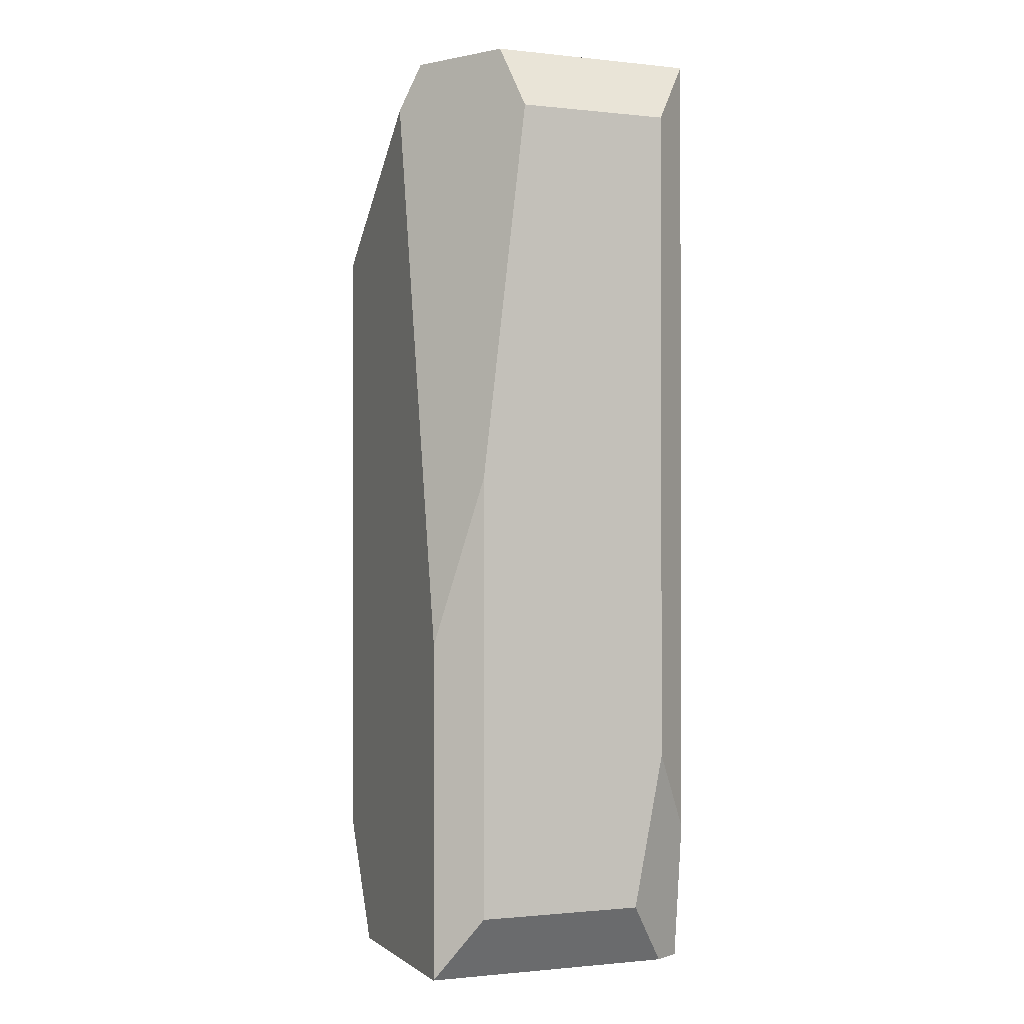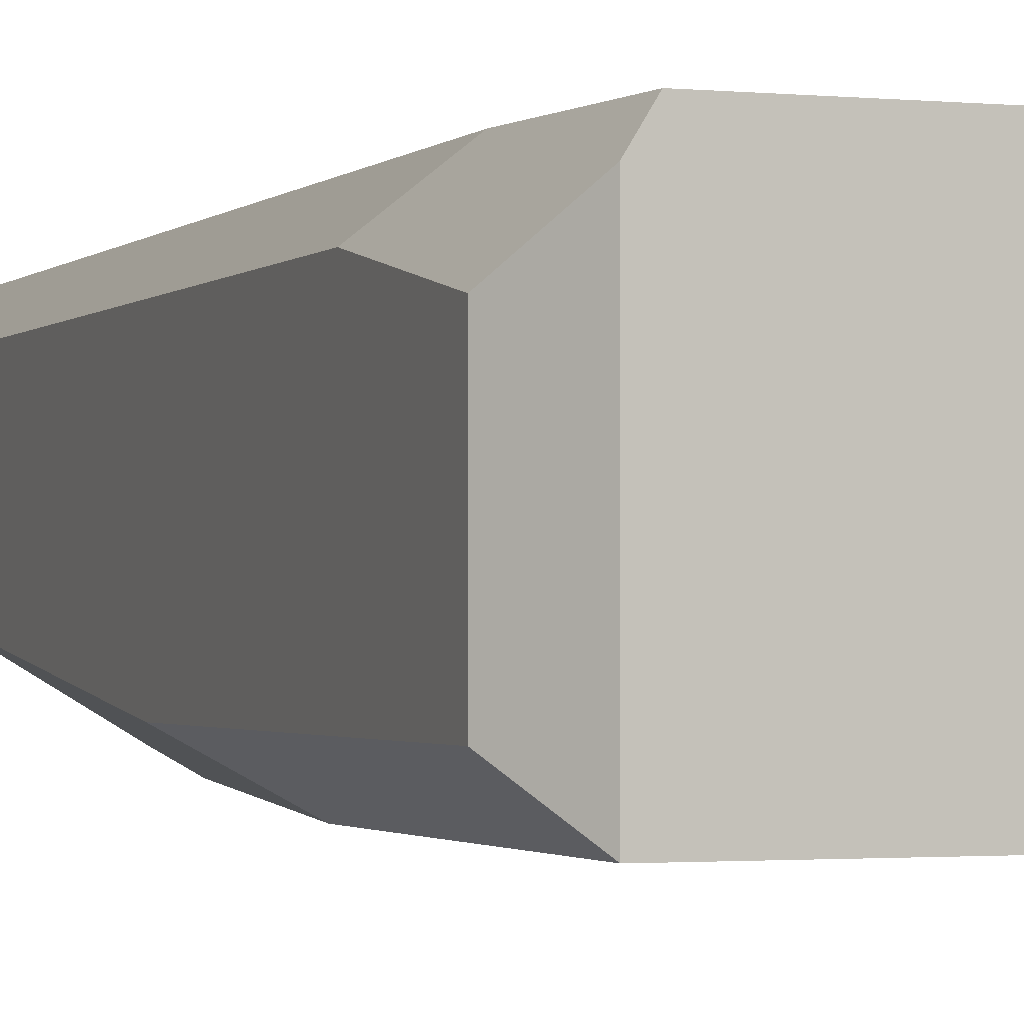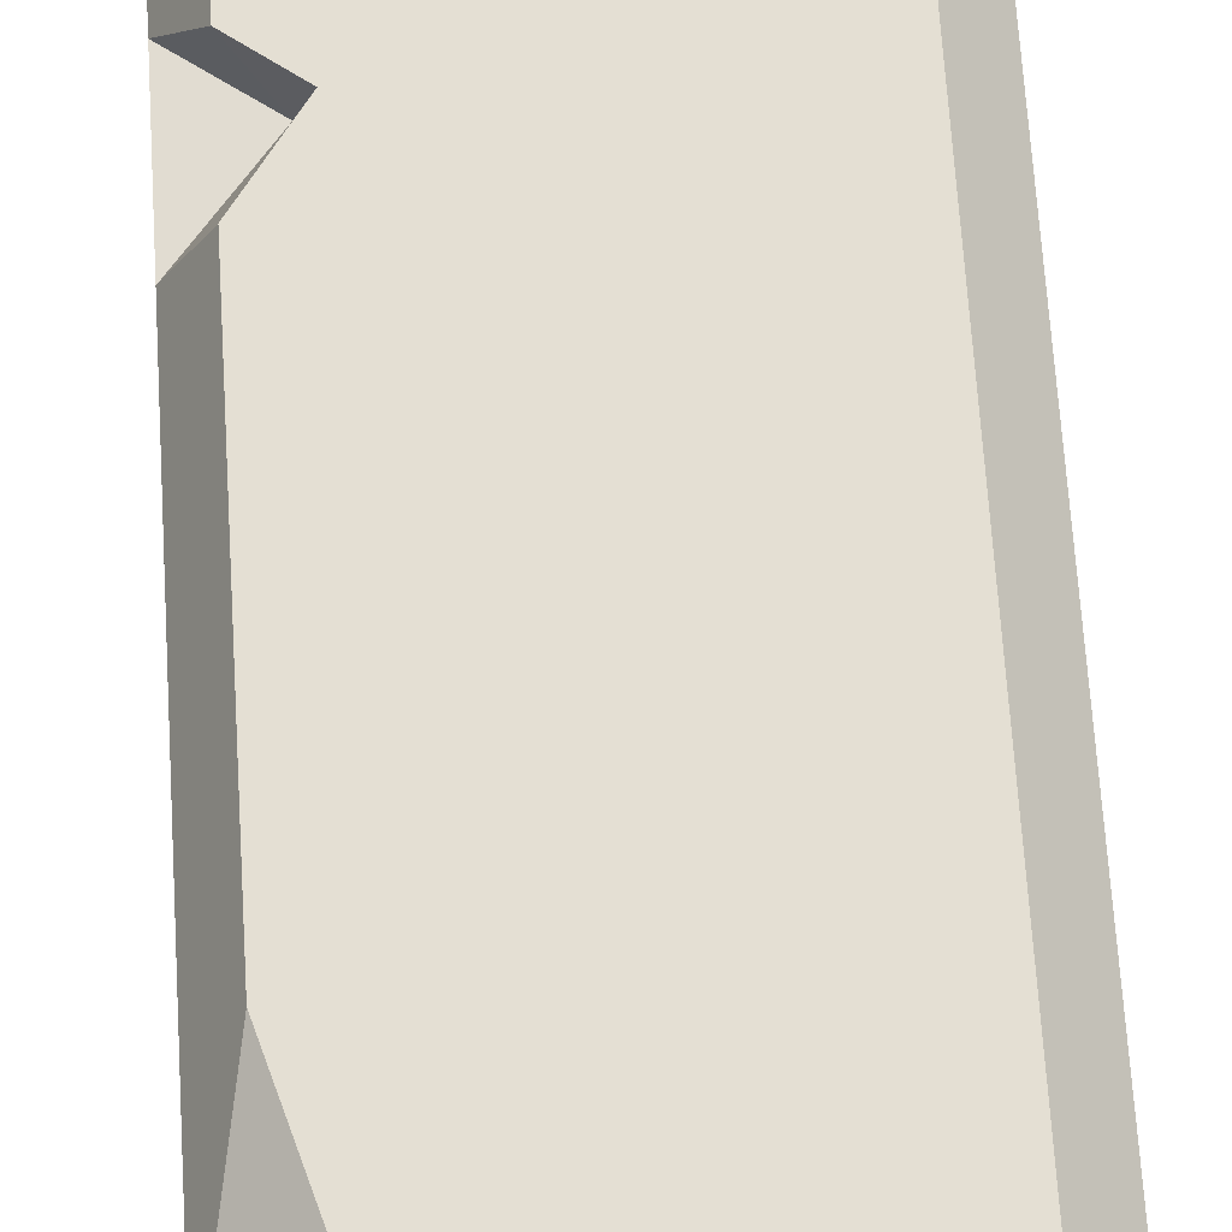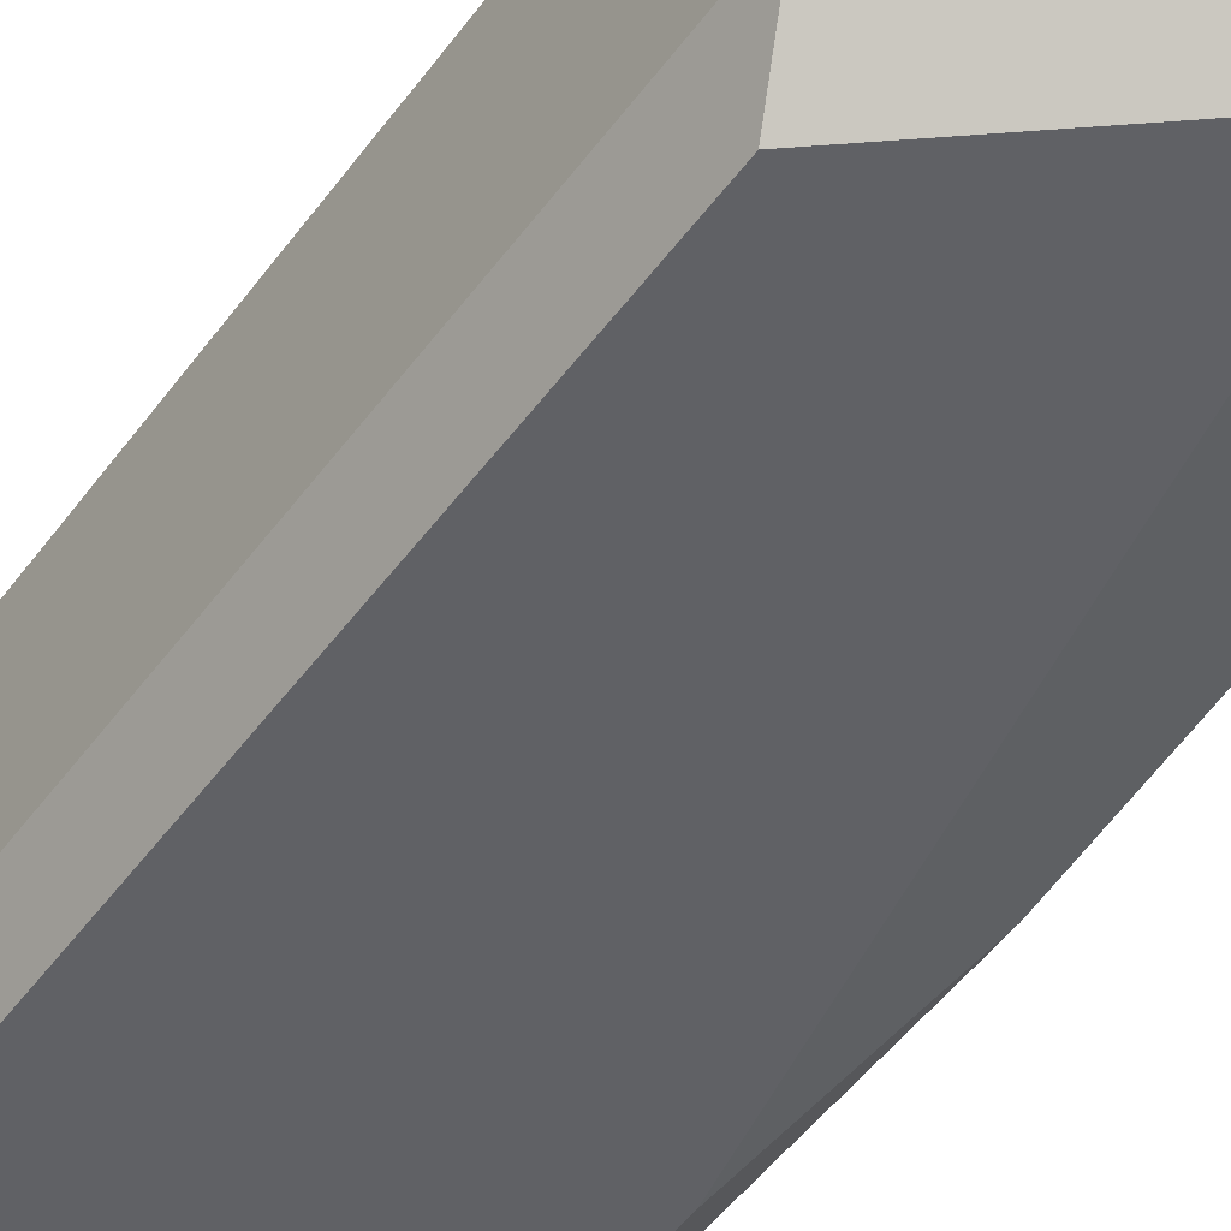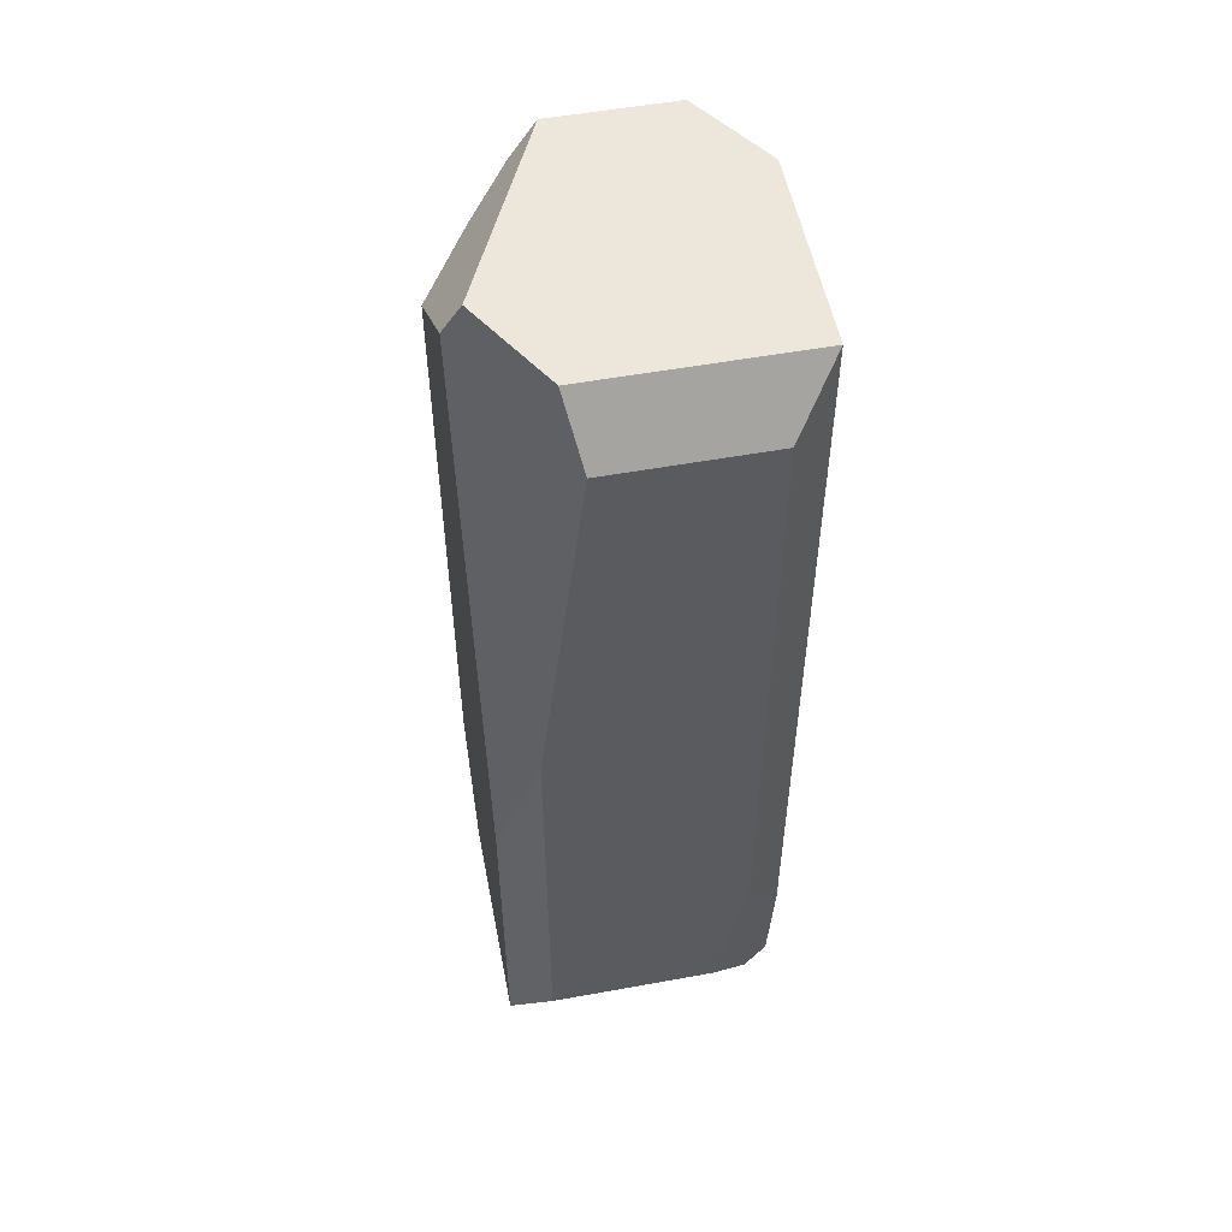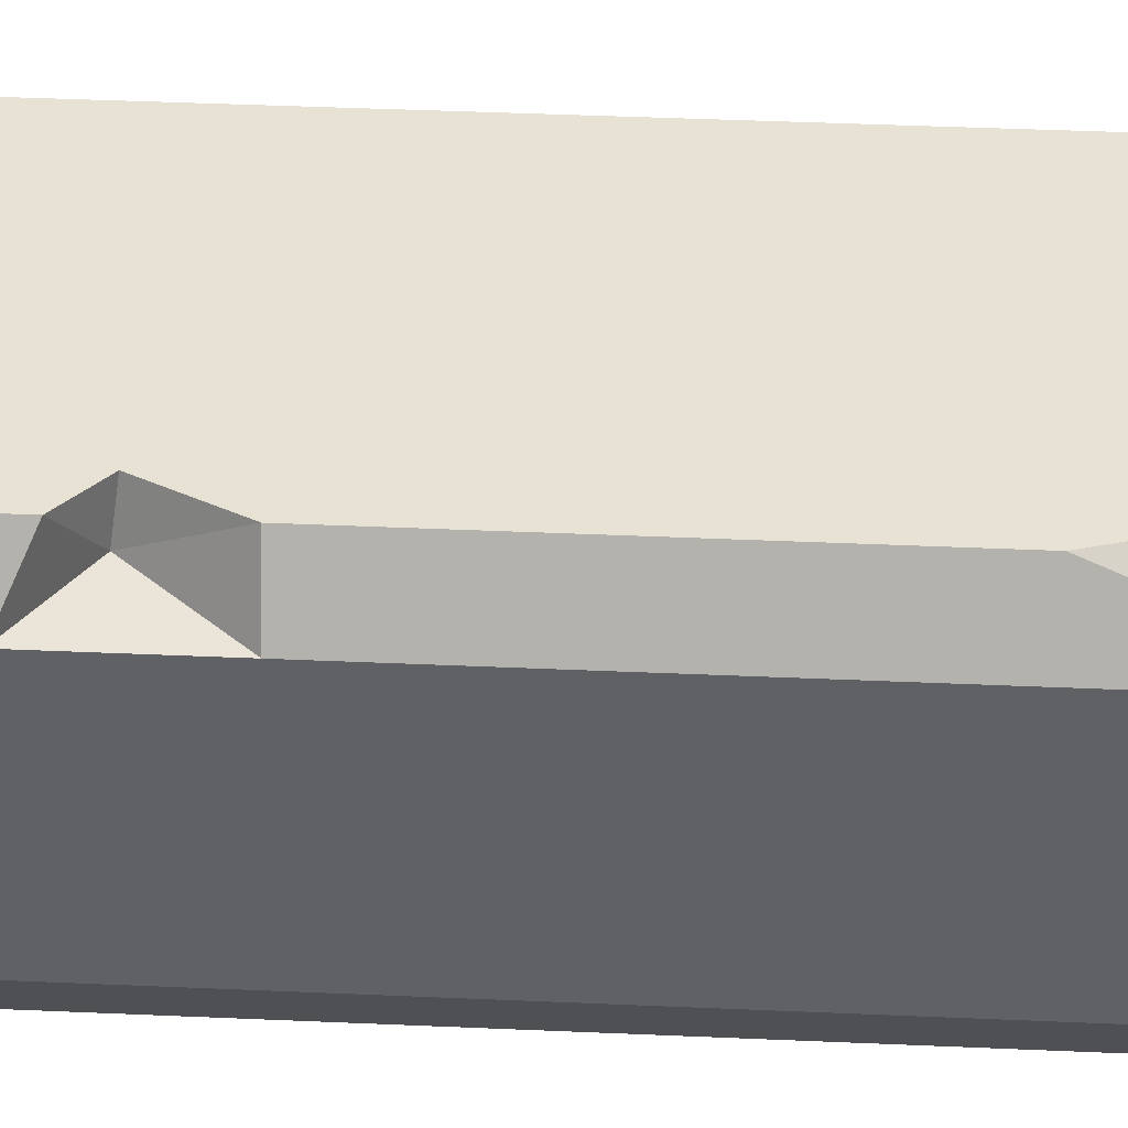
<metadata>
{"format":"obj","ext":"obj","renderer":"f3d","projection":"perspective","resolution":1024,"background":"white","views":[{"elev":-1.0,"azim":-111.9,"up":"+Y"},{"elev":-1.6,"azim":-20.5,"up":"+Z"},{"elev":66.6,"azim":176.4,"up":"+Z"},{"elev":-50.3,"azim":145.0,"up":"+Z"},{"elev":53.7,"azim":-101.0,"up":"+Y"},{"elev":40.8,"azim":93.1,"up":"+Z"}]}
</metadata>
<code>
v  39.57 268.9 26.73
v  16.69 268.9 42.24
v  39.57 192 42.24
v  47.32 230.9 29.15
v  47.32 251.6 24.99
v  47.32 33.71 -23.55
v  47.32 18.35 -11.76
v  39.57 0.9651 -9.834
v  21.38 0.9651 -36.65
v  39.57 35.9 -36.65
v  -39.32 96.1 -36.65
v  -39.32 0.9651 -36.65
v  -49.16 19.12 -25.16
v  -49.16 143.6 -25.16
v  -39.32 40.14 42.24
v  -39.32 268.9 42.24
v  -49.16 250.8 30.75
v  -49.16 62.94 30.75
v  47.32 251.6 -13.15
v  47.32 233.1 -23.55
v  39.57 216.3 -36.65
v  -8.131 256 -36.65
v  -13.55 268.9 -31.87
v  39.57 268.9 -6.984
v  39.57 0.9651 35.55
v  47.32 18.35 29.15
v  42.7 7.986 36.95
v  -49.16 19.12 22.2
v  -39.32 0.9651 34.59
v  -34.6 0.9651 42.24
v  39.57 17.17 42.24
v  39.57 79.66 42.24
v  28.48 86.57 39.77
v  39.57 103.9 42.24
v  25.58 0.9651 42.24
v  47.32 104.1 29.15
v  -49.16 250.8 -12.58
v  -39.32 268.9 -16.37
v  47.32 73.25 29.15
v  31.64 85.38 30.47
o Cube_006
g Cube_006
f 1 2 3
f 1 3 4
f 1 4 5
f 6 7 8
f 6 8 9
f 6 9 10
f 11 12 13
f 13 14 11
f 15 16 17
f 17 18 15
f 19 20 21
f 19 21 22
f 19 22 23
f 19 23 24
f 24 1 5
f 5 19 24
f 25 8 7
f 25 7 26
f 25 26 27
f 28 29 30
f 28 30 15
f 28 15 18
f 31 32 33
f 33 34 3
f 3 2 16
f 33 3 16
f 16 15 30
f 33 16 30
f 31 33 30
f 31 30 35
f 12 29 28
f 28 13 12
f 12 9 8
f 12 8 25
f 12 25 35
f 12 35 30
f 12 30 29
f 3 34 36
f 36 4 3
f 35 25 27
f 27 31 35
f 18 17 37
f 18 37 14
f 18 14 13
f 18 13 28
f 16 38 37
f 37 17 16
f 24 23 38
f 24 38 16
f 24 16 2
f 24 2 1
f 37 38 23
f 37 23 22
f 37 22 11
f 37 11 14
f 10 21 20
f 20 6 10
f 12 11 22
f 12 22 21
f 12 21 10
f 12 10 9
f 39 26 7
f 39 7 6
f 39 6 20
f 39 20 19
f 39 19 5
f 39 5 4
f 39 4 36
f 33 40 34
f 39 32 31
f 39 31 27
f 39 27 26
f 40 33 32
f 32 39 40
f 34 40 36
f 39 36 40

</code>
